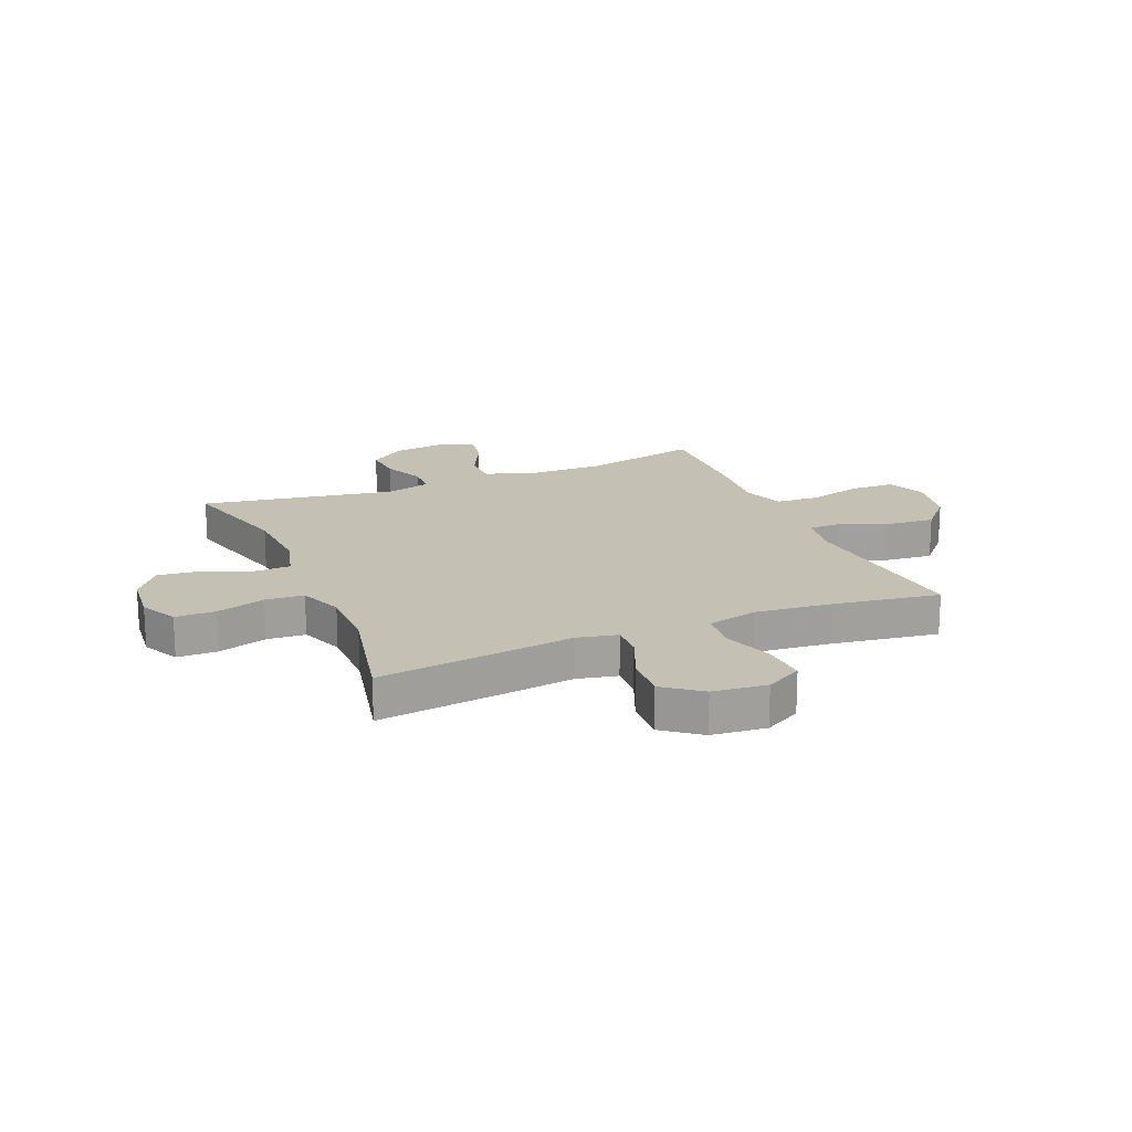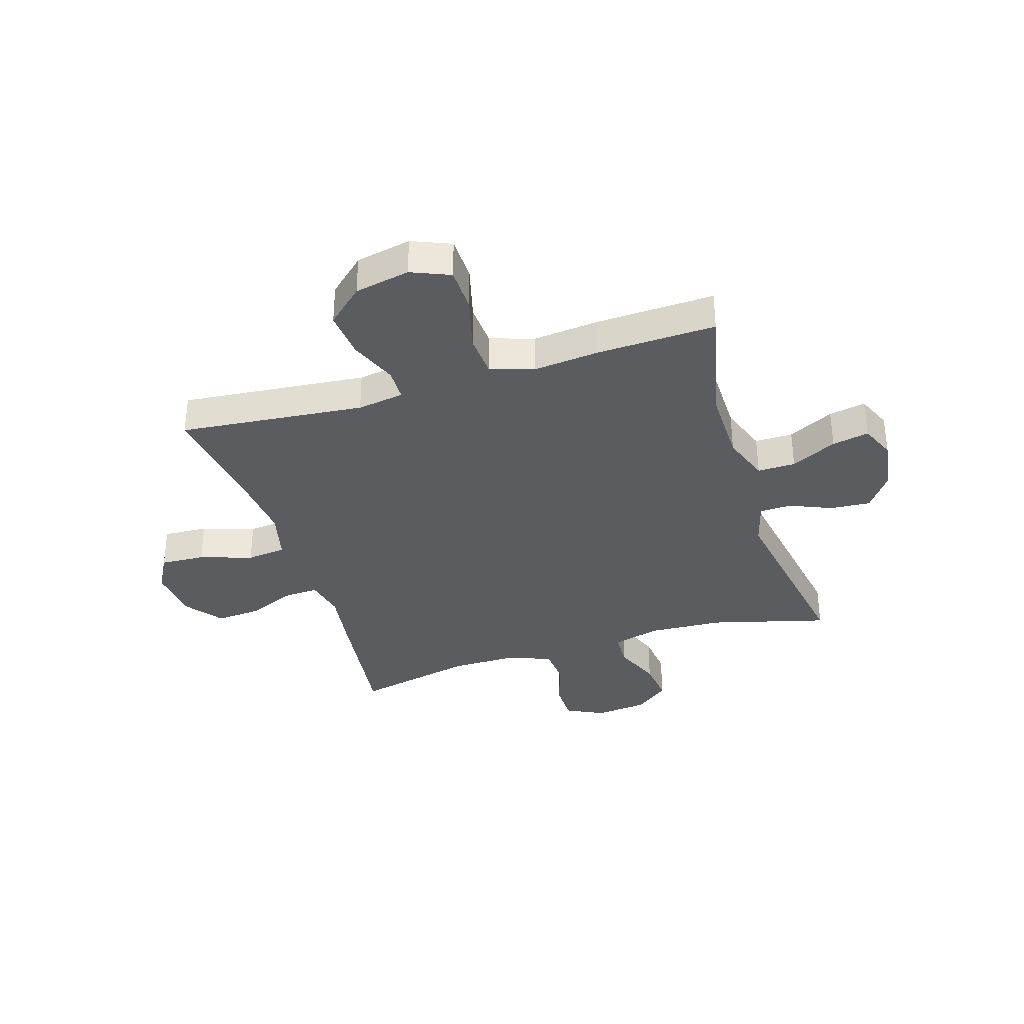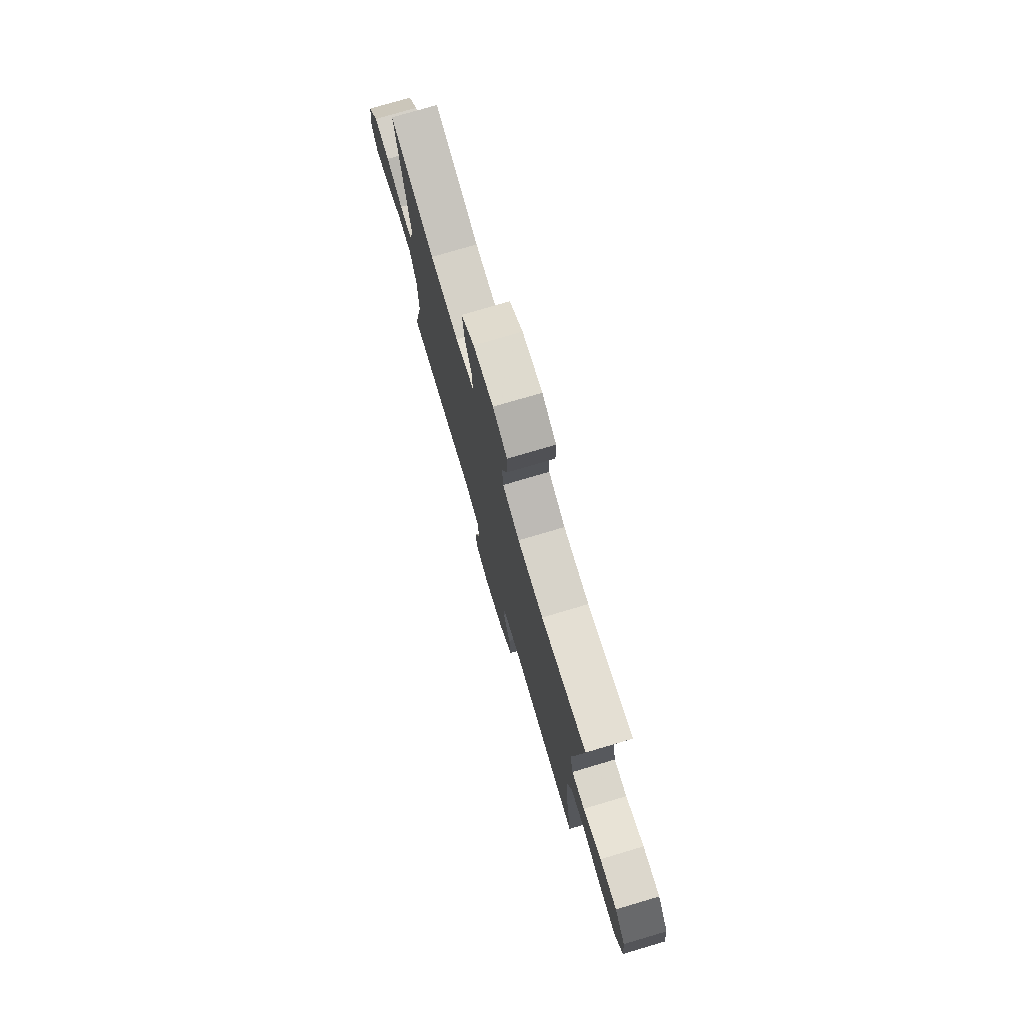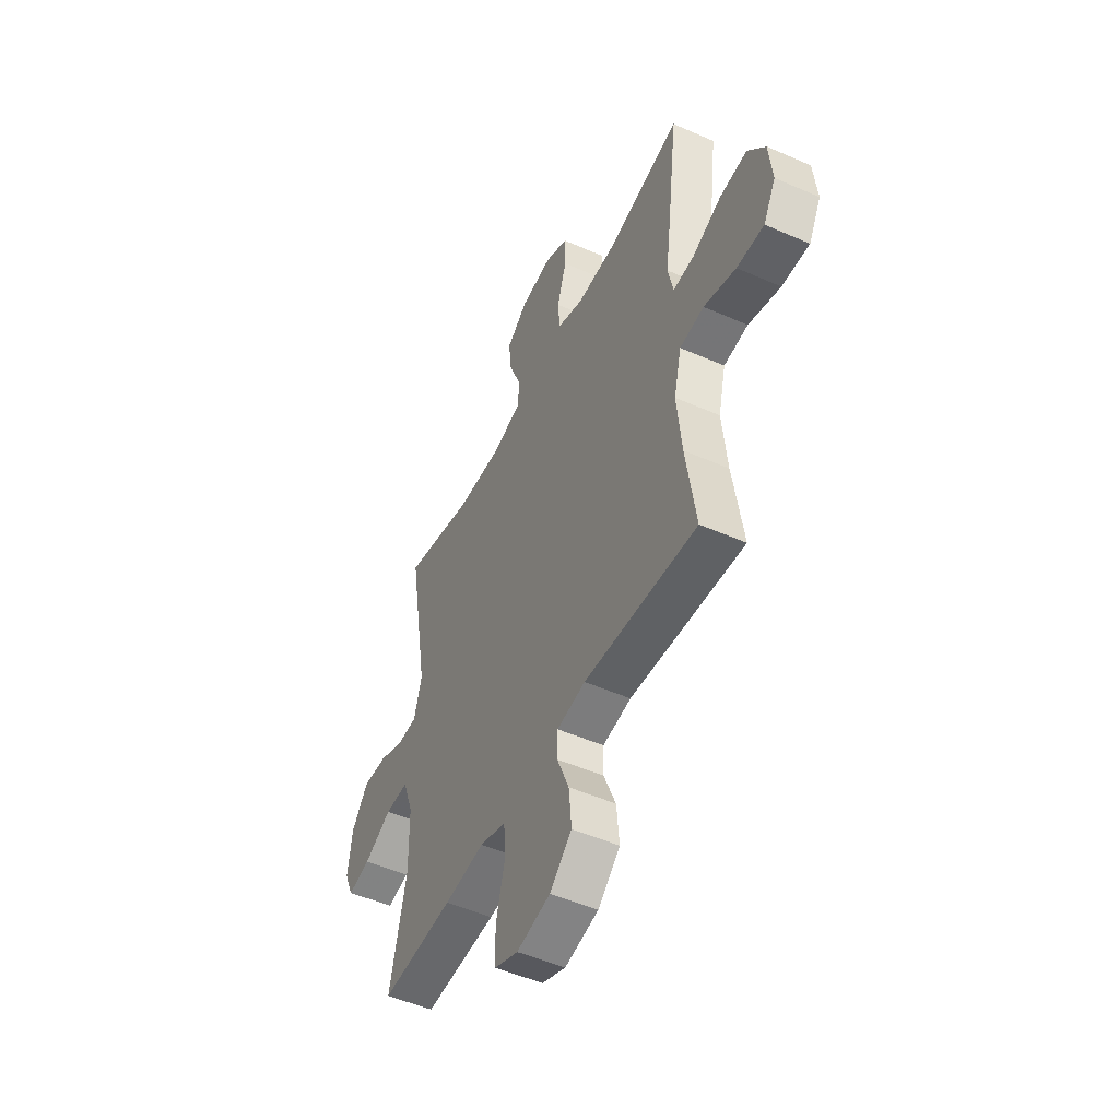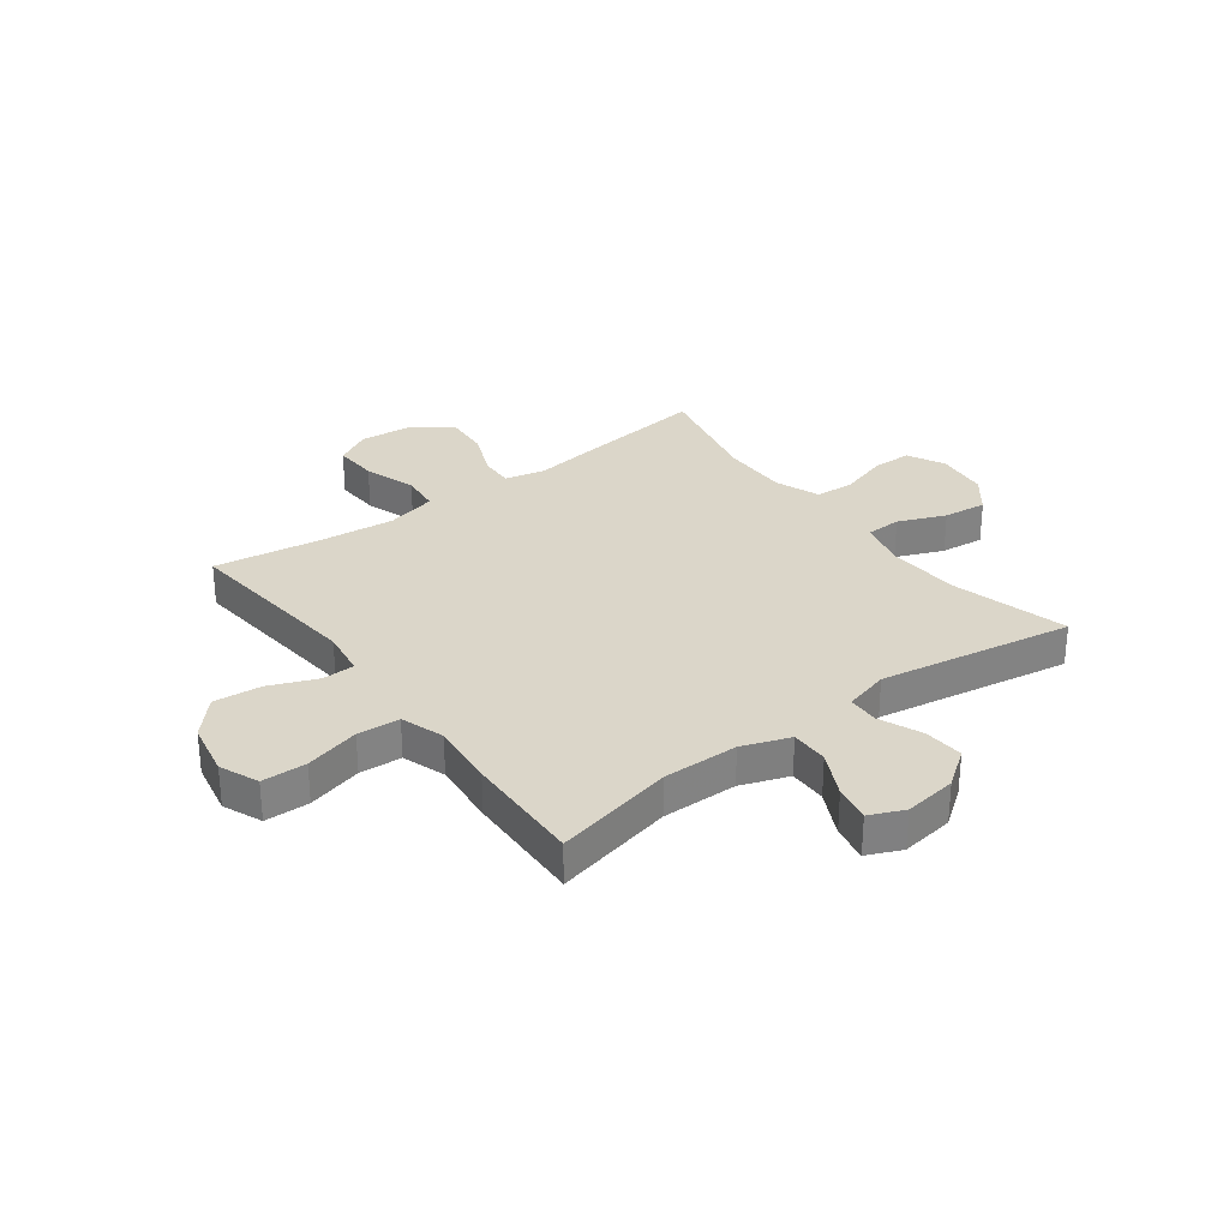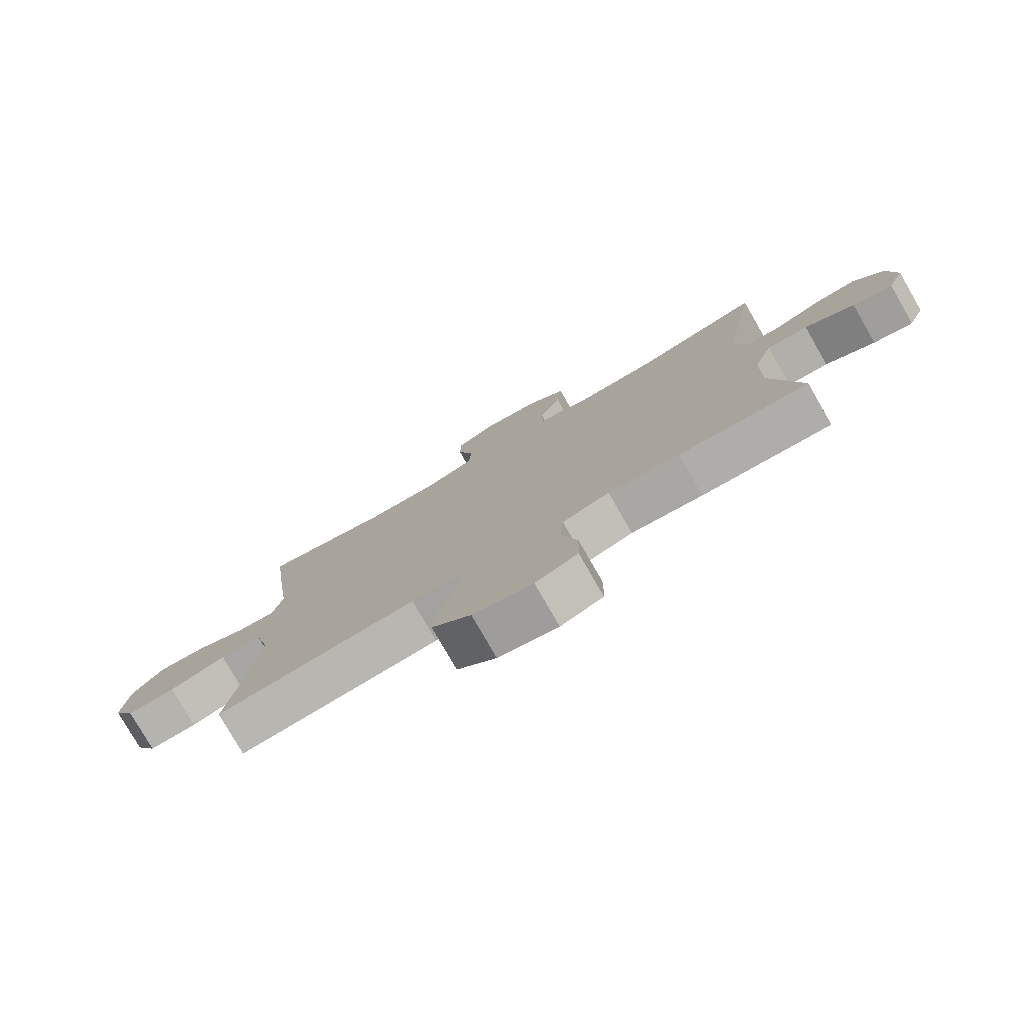
<metadata>
{"format":"obj","ext":"obj","renderer":"f3d","projection":"perspective","resolution":1024,"background":"white","views":[{"elev":18.2,"azim":67.1,"up":"+Y"},{"elev":-35.0,"azim":-162.8,"up":"+Y"},{"elev":76.6,"azim":73.5,"up":"+Z"},{"elev":-50.5,"azim":64.3,"up":"+Z"},{"elev":30.1,"azim":-126.9,"up":"+Y"},{"elev":-78.5,"azim":-150.1,"up":"+Z"}]}
</metadata>
<code>
v -0.5 0.07 -0.5
v -0.452 0.07 -0.285
v -0.454 0.07 -0.149
v -0.485 0.07 -0.063
v -0.553 0.07 -0.064
v -0.635 0.07 -0.105
v -0.701 0.07 -0.118
v -0.728 0.07 -0.056
v -0.715 0.07 0.039
v -0.667 0.07 0.105
v -0.595 0.07 0.1
v -0.519 0.07 0.068
v -0.462 0.07 0.07
v -0.44 0.07 0.151
v -0.5 0.07 0.5
v -0.29 0.07 0.444
v -0.157 0.07 0.437
v -0.071 0.07 0.46
v -0.069 0.07 0.523
v -0.104 0.07 0.608
v -0.113 0.07 0.686
v -0.051 0.07 0.734
v 0.043 0.07 0.744
v 0.11 0.07 0.711
v 0.111 0.07 0.639
v 0.084 0.07 0.551
v 0.089 0.07 0.482
v 0.168 0.07 0.452
v 0.288 0.07 0.453
v 0.5 0.07 0.5
v 0.471 0.07 0.265
v 0.455 0.07 0.148
v 0.471 0.07 0.076
v 0.532 0.07 0.079
v 0.618 0.07 0.115
v 0.699 0.07 0.121
v 0.75 0.07 0.055
v 0.76 0.07 -0.042
v 0.724 0.07 -0.108
v 0.644 0.07 -0.104
v 0.55 0.07 -0.073
v 0.479 0.07 -0.081
v 0.457 0.07 -0.172
v 0.471 0.07 -0.309
v 0.5 0.07 -0.5
v 0.167 0.07 -0.468
v 0.083 0.07 -0.481
v 0.082 0.07 -0.54
v 0.117 0.07 -0.626
v 0.125 0.07 -0.711
v 0.06 0.07 -0.77
v -0.039 0.07 -0.79
v -0.109 0.07 -0.761
v -0.111 0.07 -0.681
v -0.085 0.07 -0.582
v -0.09 0.07 -0.506
v -0.168 0.07 -0.48
v -0.286 0.07 -0.492
v -0.5 0 -0.5
v -0.452 0 -0.285
v -0.454 0 -0.149
v -0.485 0 -0.063
v -0.553 0 -0.064
v -0.635 0 -0.105
v -0.701 0 -0.118
v -0.728 0 -0.056
v -0.715 0 0.039
v -0.667 0 0.105
v -0.595 0 0.1
v -0.519 0 0.068
v -0.462 0 0.07
v -0.44 0 0.151
v -0.5 0 0.5
v -0.29 0 0.444
v -0.157 0 0.437
v -0.071 0 0.46
v -0.069 0 0.523
v -0.104 0 0.608
v -0.113 0 0.686
v -0.051 0 0.734
v 0.043 0 0.744
v 0.11 0 0.711
v 0.111 0 0.639
v 0.084 0 0.551
v 0.089 0 0.482
v 0.168 0 0.452
v 0.288 0 0.453
v 0.5 0 0.5
v 0.471 0 0.265
v 0.455 0 0.148
v 0.471 0 0.076
v 0.532 0 0.079
v 0.618 0 0.115
v 0.699 0 0.121
v 0.75 0 0.055
v 0.76 0 -0.042
v 0.724 0 -0.108
v 0.644 0 -0.104
v 0.55 0 -0.073
v 0.479 0 -0.081
v 0.457 0 -0.172
v 0.471 0 -0.309
v 0.5 0 -0.5
v 0.167 0 -0.468
v 0.083 0 -0.481
v 0.082 0 -0.54
v 0.117 0 -0.626
v 0.125 0 -0.711
v 0.06 0 -0.77
v -0.039 0 -0.79
v -0.109 0 -0.761
v -0.111 0 -0.681
v -0.085 0 -0.582
v -0.09 0 -0.506
v -0.168 0 -0.48
v -0.286 0 -0.492
f 57 58 1 2
f 56 57 2 3
f 52 53 54 55
f 52 55 56
f 51 52 56
f 48 49 50 51
f 47 48 51 56
f 46 47 56 3
f 44 45 46 3
f 38 39 40 41
f 38 41 42
f 37 38 42
f 34 35 36 37
f 33 34 37 42
f 32 33 42 43
f 29 30 31 32
f 28 29 32 43
f 23 24 25 26
f 23 26 27
f 22 23 27
f 19 20 21 22
f 18 19 22 27
f 17 18 27 28
f 14 15 16
f 13 14 16 17
f 9 10 11 12
f 9 12 13
f 8 9 13
f 5 6 7 8
f 4 5 8 13
f 17 28 43 44
f 13 17 44
f 3 4 13 44
f 60 59 116 115
f 61 60 115 114
f 113 112 111 110
f 114 113 110
f 114 110 109
f 109 108 107 106
f 114 109 106 105
f 61 114 105 104
f 61 104 103 102
f 99 98 97 96
f 100 99 96
f 100 96 95
f 95 94 93 92
f 100 95 92 91
f 101 100 91 90
f 90 89 88 87
f 101 90 87 86
f 84 83 82 81
f 85 84 81
f 85 81 80
f 80 79 78 77
f 85 80 77 76
f 86 85 76 75
f 74 73 72
f 75 74 72 71
f 70 69 68 67
f 71 70 67
f 71 67 66
f 66 65 64 63
f 71 66 63 62
f 102 101 86 75
f 102 75 71
f 102 71 62 61
f 1 59 60 2
f 2 60 61 3
f 3 61 62 4
f 4 62 63 5
f 5 63 64 6
f 6 64 65 7
f 7 65 66 8
f 8 66 67 9
f 9 67 68 10
f 10 68 69 11
f 11 69 70 12
f 12 70 71 13
f 13 71 72 14
f 14 72 73 15
f 15 73 74 16
f 16 74 75 17
f 17 75 76 18
f 18 76 77 19
f 19 77 78 20
f 20 78 79 21
f 21 79 80 22
f 22 80 81 23
f 23 81 82 24
f 24 82 83 25
f 25 83 84 26
f 26 84 85 27
f 27 85 86 28
f 28 86 87 29
f 29 87 88 30
f 30 88 89 31
f 31 89 90 32
f 32 90 91 33
f 33 91 92 34
f 34 92 93 35
f 35 93 94 36
f 36 94 95 37
f 37 95 96 38
f 38 96 97 39
f 39 97 98 40
f 40 98 99 41
f 41 99 100 42
f 42 100 101 43
f 43 101 102 44
f 44 102 103 45
f 45 103 104 46
f 46 104 105 47
f 47 105 106 48
f 48 106 107 49
f 49 107 108 50
f 50 108 109 51
f 51 109 110 52
f 52 110 111 53
f 53 111 112 54
f 54 112 113 55
f 55 113 114 56
f 56 114 115 57
f 57 115 116 58
f 58 116 59 1

</code>
